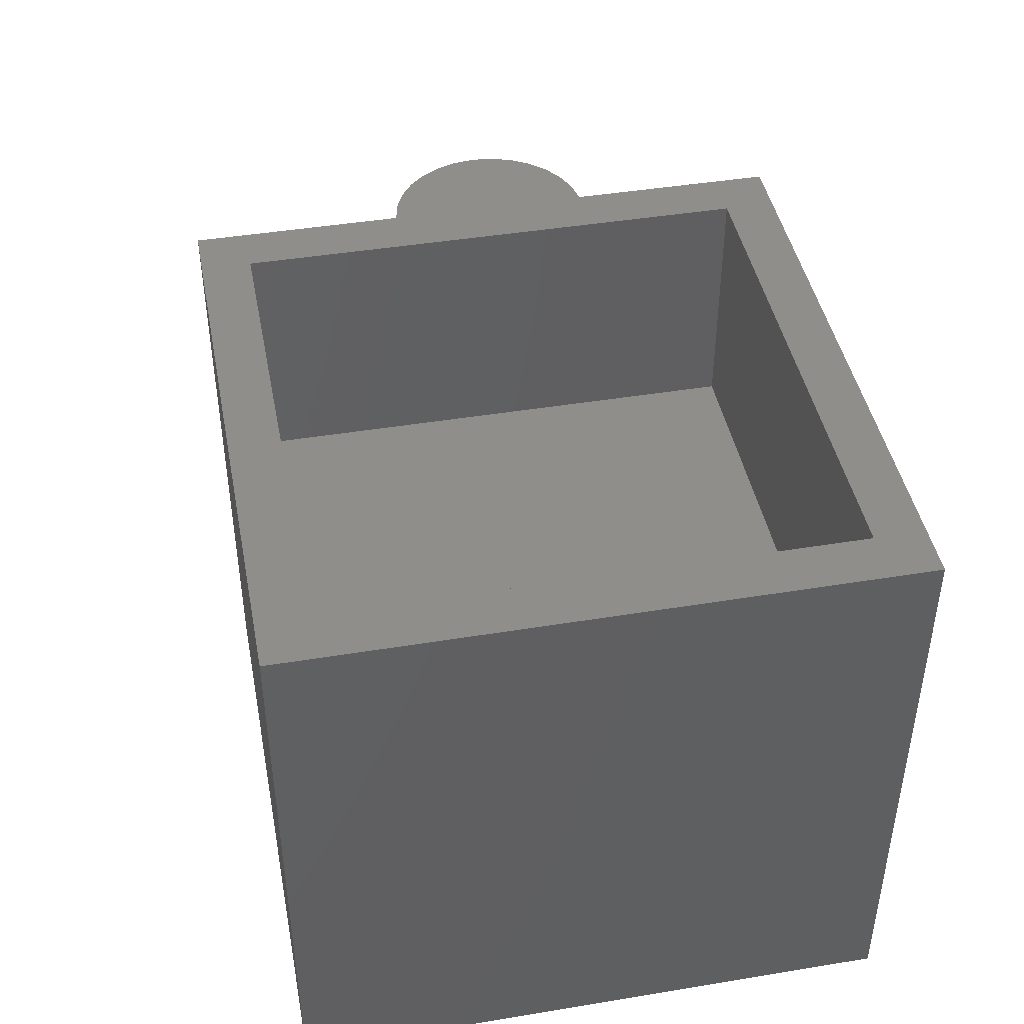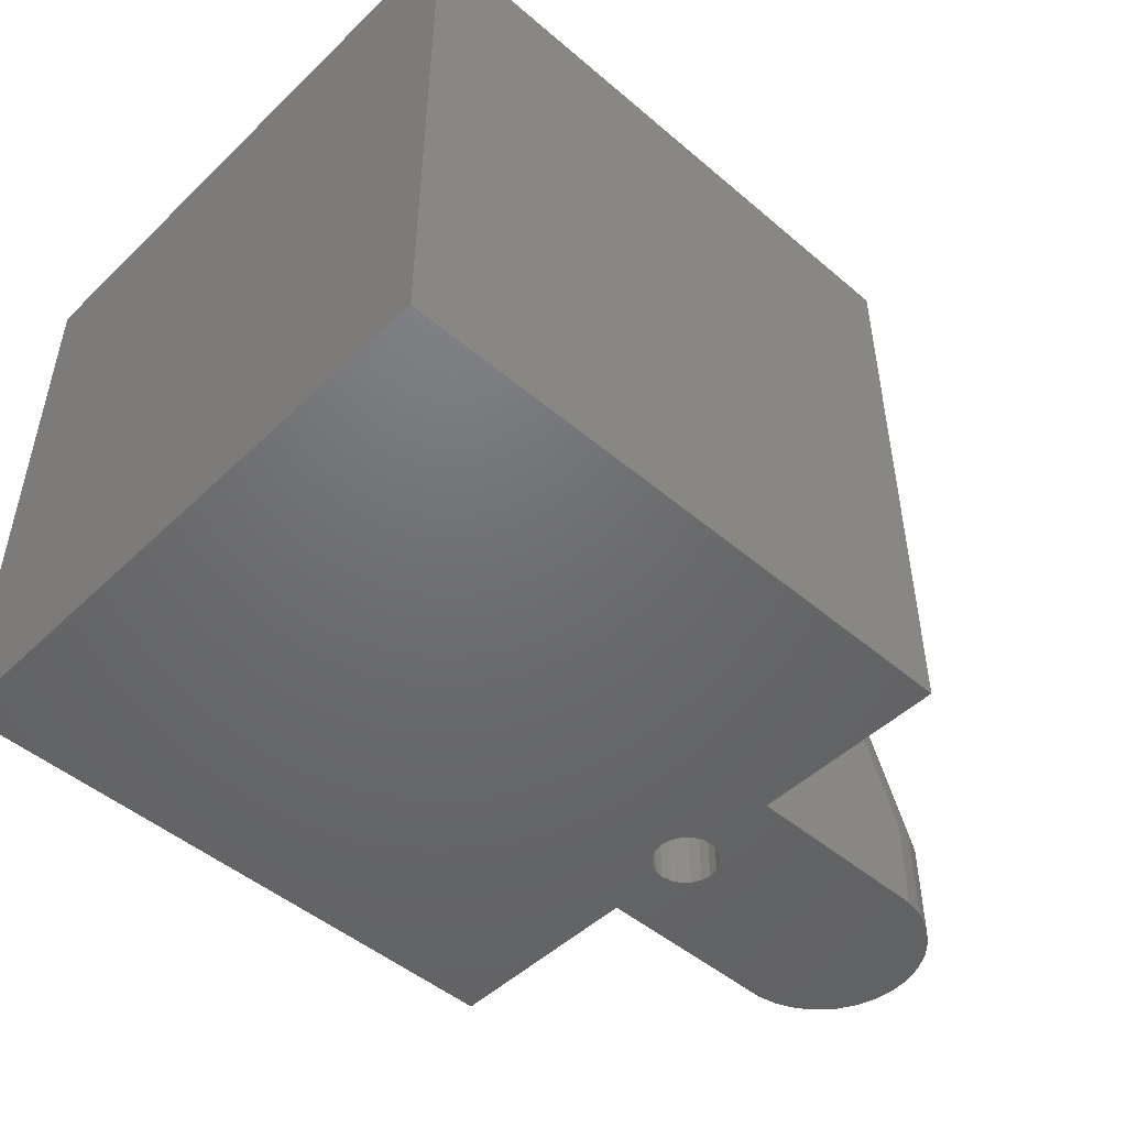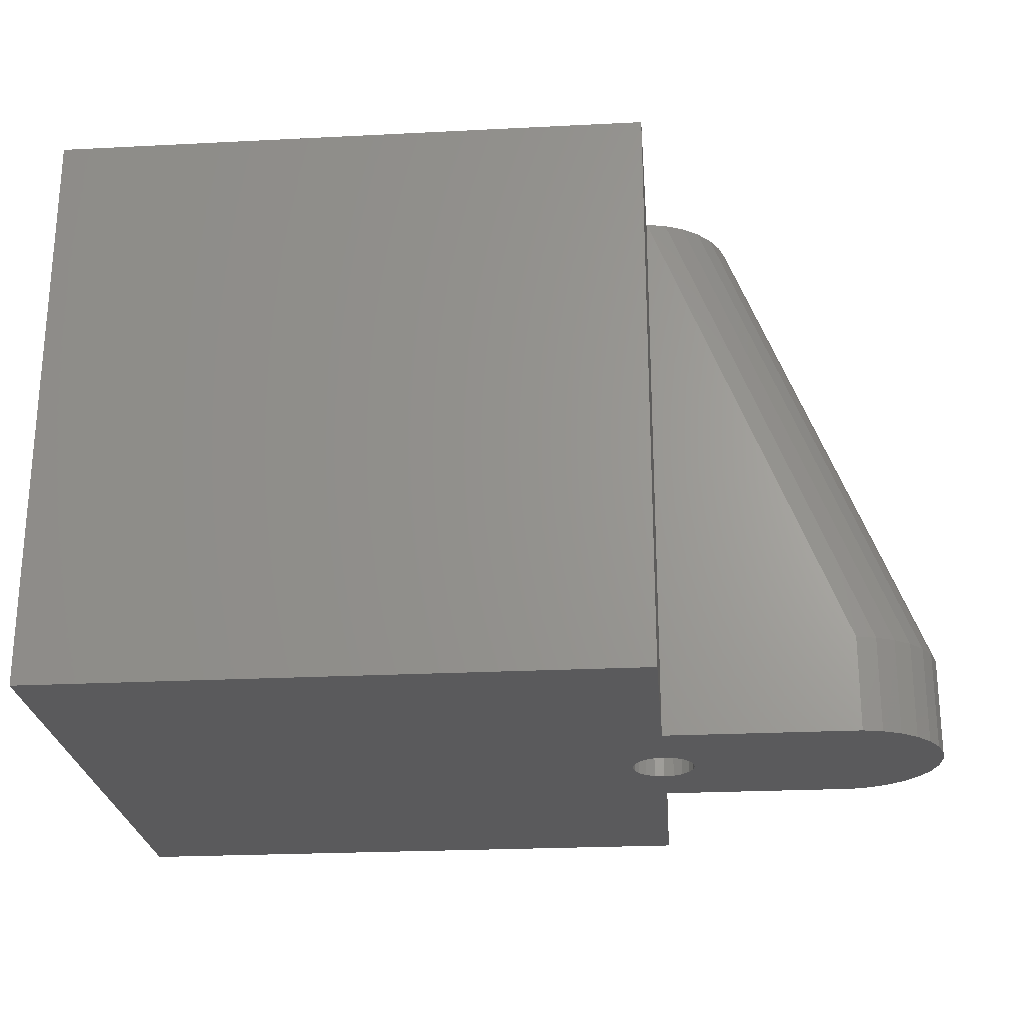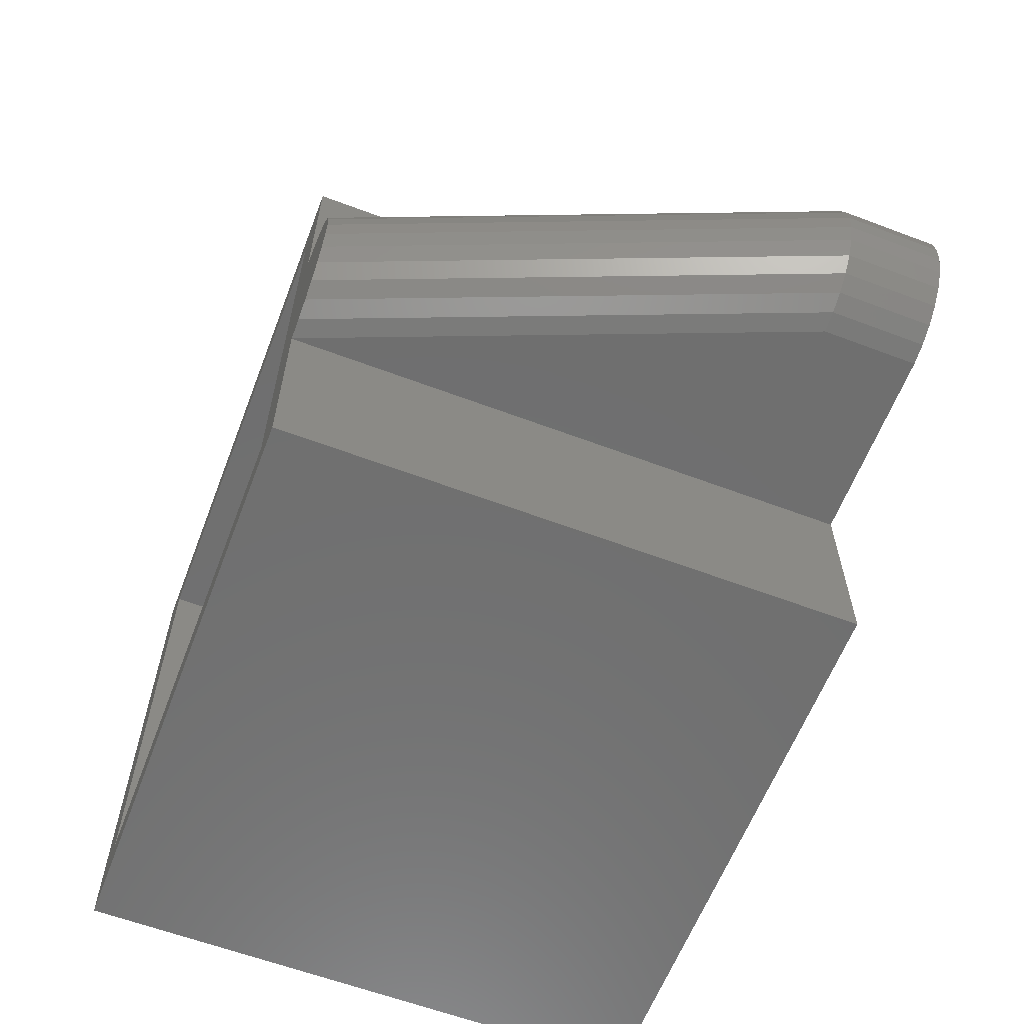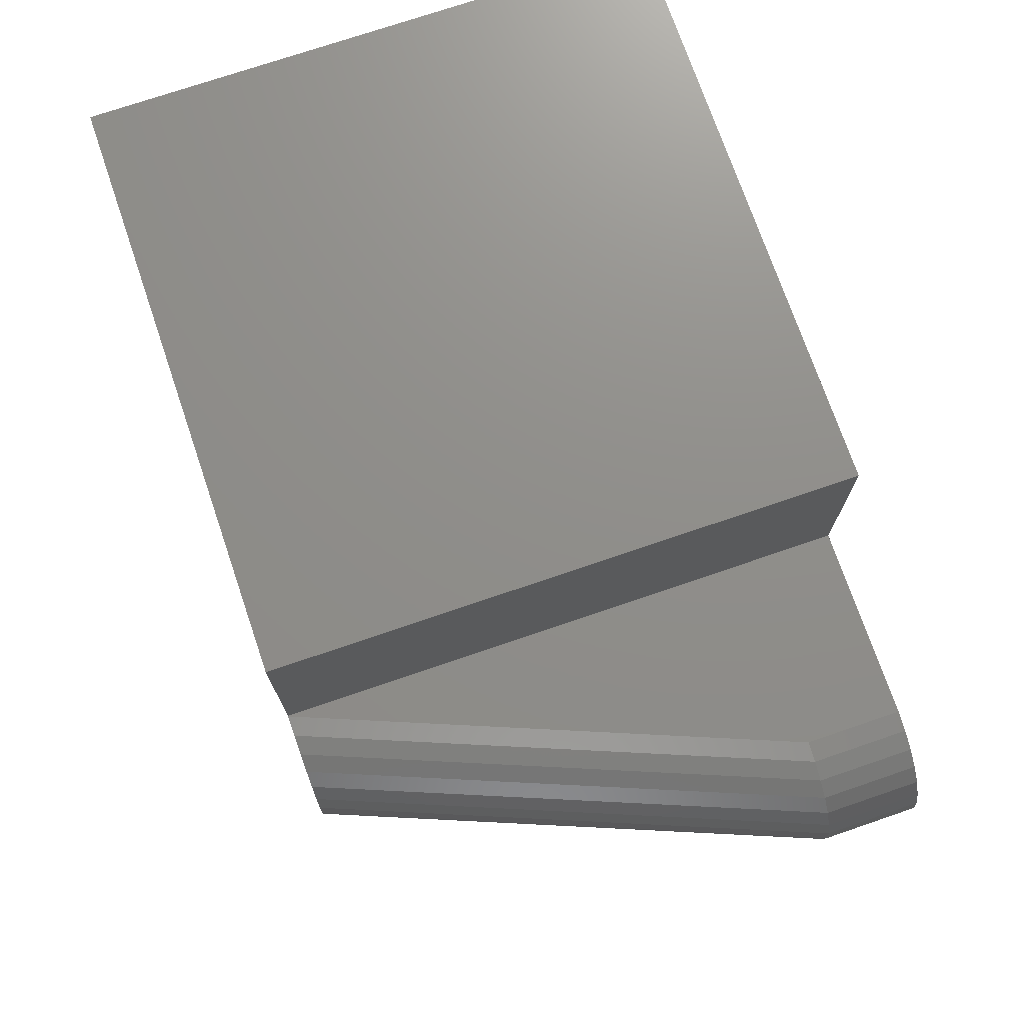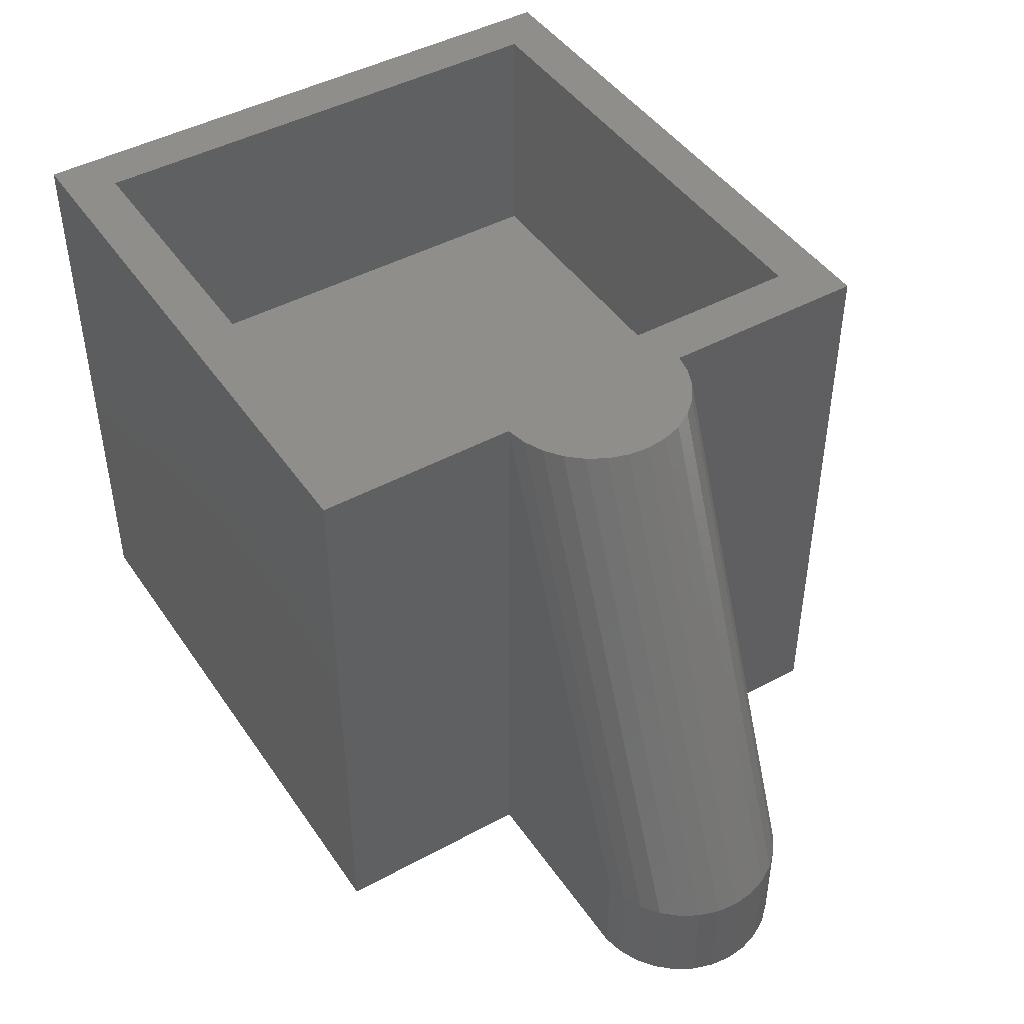
<metadata>
{"format":"stl","ext":"stl","renderer":"f3d","projection":"perspective","resolution":1024,"background":"white","views":[{"elev":44.0,"azim":-100.9,"up":"+Z"},{"elev":-48.5,"azim":-43.4,"up":"+Z"},{"elev":-24.3,"azim":4.8,"up":"+Z"},{"elev":-61.3,"azim":69.0,"up":"+Y"},{"elev":73.4,"azim":71.1,"up":"+Y"},{"elev":45.0,"azim":57.8,"up":"+Z"}]}
</metadata>
<code>
# stl→obj: 105 verts, 206 faces
v 0 0 0
v 0 61 60
v 0 61 0
v 0 0 60
v 56 56 60
v 61 39.95 60
v 61 61 60
v 56 5 60
v 61 20.05 60
v 5 56 60
v 5 5 60
v 69.78 32.08 60
v 69.78 27.92 60
v 70 30 60
v 69.14 34.07 60
v 69.14 25.93 60
v 68.09 35.88 60
v 68.09 24.12 60
v 66.69 37.43 60
v 66.69 22.57 60
v 65 38.66 60
v 65 21.34 60
v 63.09 39.51 60
v 63.09 20.49 60
v 61.05 39.95 60
v 61.05 20.05 60
v 61 0 60
v 61 20.05 0
v 61 0 0
v 61 61 0
v 61 39.95 0
v 60 27.41 0
v 61 27.25 0
v 59.09 27.87 0
v 58.37 28.59 0
v 57.91 29.5 0
v 57.75 30.5 0
v 89.78 27.92 0
v 89.78 32.08 0
v 90 30 0
v 89.14 25.93 0
v 89.14 34.07 0
v 88.09 24.12 0
v 88.09 35.88 0
v 86.69 22.57 0
v 86.69 37.43 0
v 85 21.34 0
v 85 38.66 0
v 83.09 20.49 0
v 83.09 39.51 0
v 81.05 20.05 0
v 81.05 39.95 0
v 64.25 30.5 0
v 64.09 29.5 0
v 63.63 28.59 0
v 62.91 27.87 0
v 62 27.41 0
v 64.09 31.5 0
v 63.63 32.41 0
v 62.91 33.13 0
v 62 33.59 0
v 61 33.75 0
v 60 33.59 0
v 59.09 33.13 0
v 58.37 32.41 0
v 57.91 31.5 0
v 90 30 10
v 89.78 32.08 10
v 89.14 34.07 10
v 88.09 35.88 10
v 81.05 39.95 10
v 83.09 39.51 10
v 85 38.66 10
v 88.09 24.12 10
v 89.14 25.93 10
v 89.78 27.92 10
v 85 21.34 10
v 83.09 20.49 10
v 81.05 20.05 10
v 86.69 22.57 10
v 86.69 37.43 10
v 5 56 35
v 5 5 35
v 56 5 35
v 56 56 35
v 64.09 31.5 35
v 64.25 30.5 35
v 62.91 33.13 35
v 62 33.59 35
v 57.91 29.5 35
v 57.75 30.5 35
v 62 27.41 35
v 62.91 27.87 35
v 60 27.41 35
v 61 27.25 35
v 63.63 32.41 35
v 61 33.75 35
v 60 33.59 35
v 59.09 33.13 35
v 57.91 31.5 35
v 58.37 32.41 35
v 58.37 28.59 35
v 59.09 27.87 35
v 64.09 29.5 35
v 63.63 28.59 35
f 1 2 3
f 2 1 4
f 5 6 7
f 8 6 5
f 6 8 9
f 7 10 5
f 10 2 11
f 2 10 7
f 12 13 14
f 15 13 12
f 15 16 13
f 17 16 15
f 17 18 16
f 19 18 17
f 19 20 18
f 21 20 19
f 21 22 20
f 23 22 21
f 23 24 22
f 6 23 25
f 23 6 24
f 9 24 6
f 24 9 26
f 9 8 27
f 11 27 8
f 11 4 27
f 4 11 2
f 27 28 9
f 28 27 29
f 6 30 7
f 30 6 31
f 1 28 29
f 28 32 33
f 28 34 32
f 28 35 34
f 36 28 1
f 28 36 35
f 36 1 37
f 38 39 40
f 41 39 38
f 41 42 39
f 43 42 41
f 43 44 42
f 45 44 43
f 45 46 44
f 47 46 45
f 47 48 46
f 49 48 47
f 49 50 48
f 51 50 49
f 51 52 50
f 51 53 52
f 51 54 53
f 51 55 54
f 28 55 51
f 55 28 56
f 56 28 57
f 57 28 33
f 58 52 53
f 59 52 58
f 31 59 60
f 31 60 61
f 31 61 62
f 59 31 52
f 63 31 62
f 64 31 63
f 65 31 64
f 3 31 65
f 3 65 66
f 3 66 37
f 3 37 1
f 31 3 30
f 1 27 4
f 27 1 29
f 30 2 7
f 2 30 3
f 67 39 68
f 39 67 40
f 69 44 70
f 44 69 42
f 71 6 25
f 31 71 52
f 71 31 6
f 48 72 73
f 72 48 50
f 74 41 75
f 41 74 43
f 50 71 72
f 71 50 52
f 68 42 69
f 42 68 39
f 76 40 67
f 40 76 38
f 14 68 12
f 68 14 67
f 49 77 78
f 77 49 47
f 71 23 72
f 23 71 25
f 9 79 26
f 28 79 9
f 79 28 51
f 51 78 79
f 78 51 49
f 80 43 74
f 43 80 45
f 17 81 19
f 81 17 70
f 78 22 24
f 22 78 77
f 47 80 77
f 80 47 45
f 75 38 76
f 38 75 41
f 18 75 16
f 75 18 74
f 46 73 81
f 73 46 48
f 70 46 81
f 46 70 44
f 16 76 13
f 76 16 75
f 13 67 14
f 67 13 76
f 79 24 26
f 24 79 78
f 77 20 22
f 20 77 80
f 20 74 18
f 74 20 80
f 73 19 81
f 19 73 21
f 72 21 73
f 21 72 23
f 15 70 17
f 70 15 69
f 12 69 15
f 69 12 68
f 11 82 10
f 82 11 83
f 84 5 85
f 5 84 8
f 82 5 10
f 5 82 85
f 82 84 85
f 84 82 83
f 84 11 8
f 11 84 83
f 53 86 58
f 86 53 87
f 61 88 89
f 88 61 60
f 90 37 91
f 37 90 36
f 56 92 93
f 92 56 57
f 33 94 95
f 94 33 32
f 59 88 60
f 88 59 96
f 58 96 59
f 96 58 86
f 63 97 98
f 97 63 62
f 64 98 99
f 98 64 63
f 91 66 100
f 66 91 37
f 65 99 101
f 99 65 64
f 102 36 90
f 36 102 35
f 32 103 94
f 103 32 34
f 62 89 97
f 89 62 61
f 104 86 87
f 105 86 104
f 105 96 86
f 93 96 105
f 93 88 96
f 92 88 93
f 92 89 88
f 95 89 92
f 95 97 89
f 94 97 95
f 94 98 97
f 103 98 94
f 103 99 98
f 102 99 103
f 102 101 99
f 90 101 102
f 90 100 101
f 100 90 91
f 100 65 101
f 65 100 66
f 55 104 54
f 104 55 105
f 56 105 55
f 105 56 93
f 54 87 53
f 87 54 104
f 57 95 92
f 95 57 33
f 103 35 102
f 35 103 34

</code>
